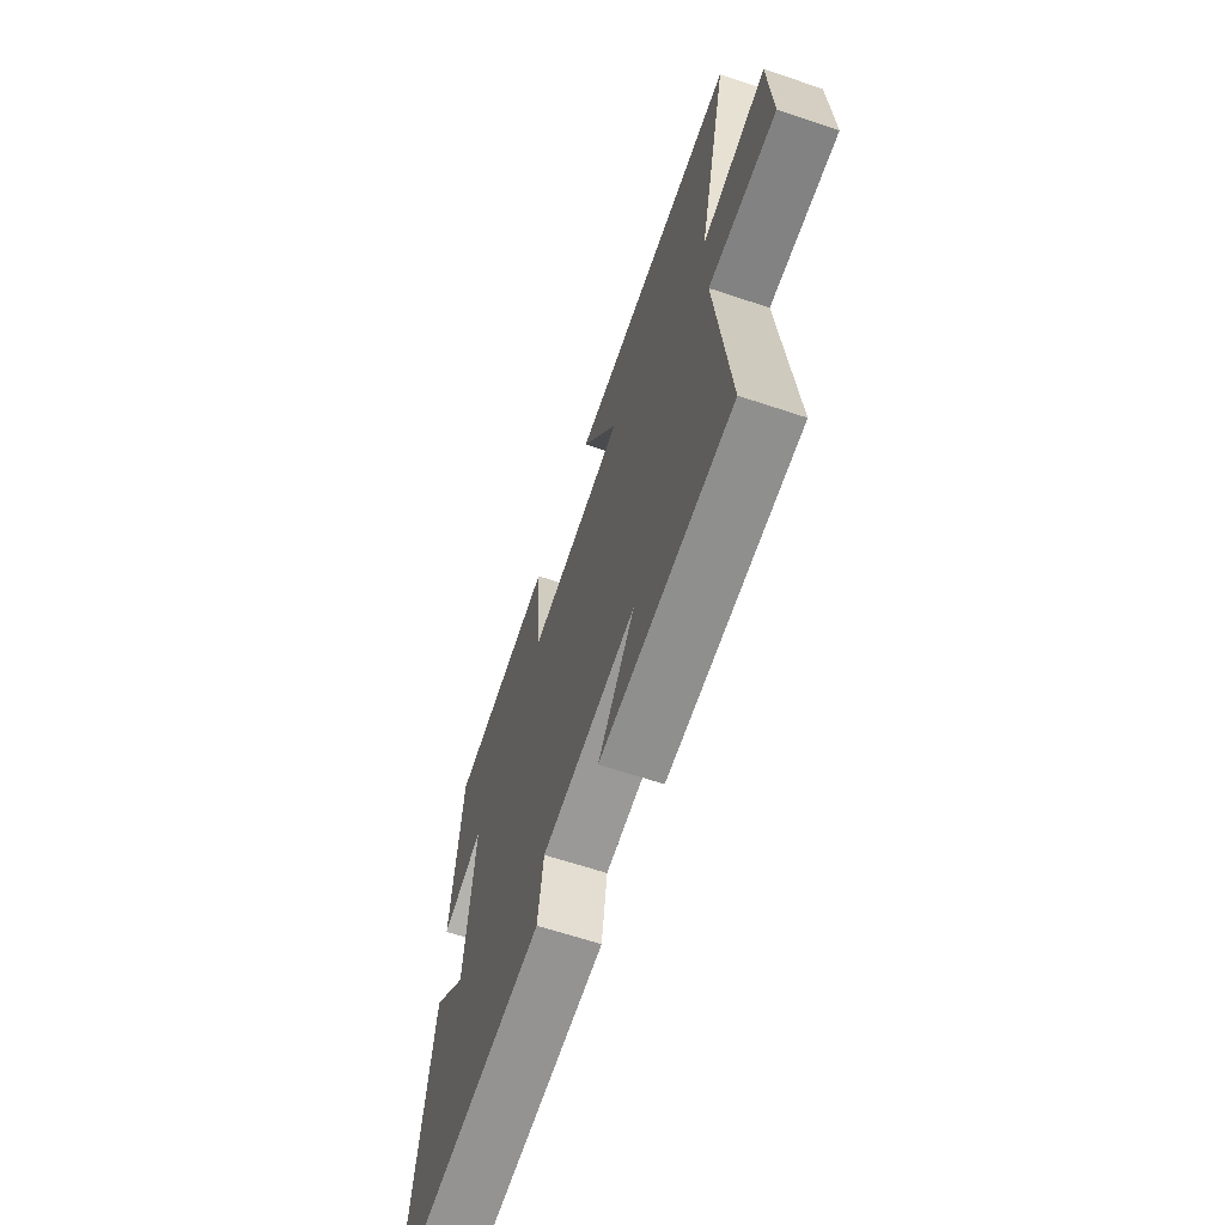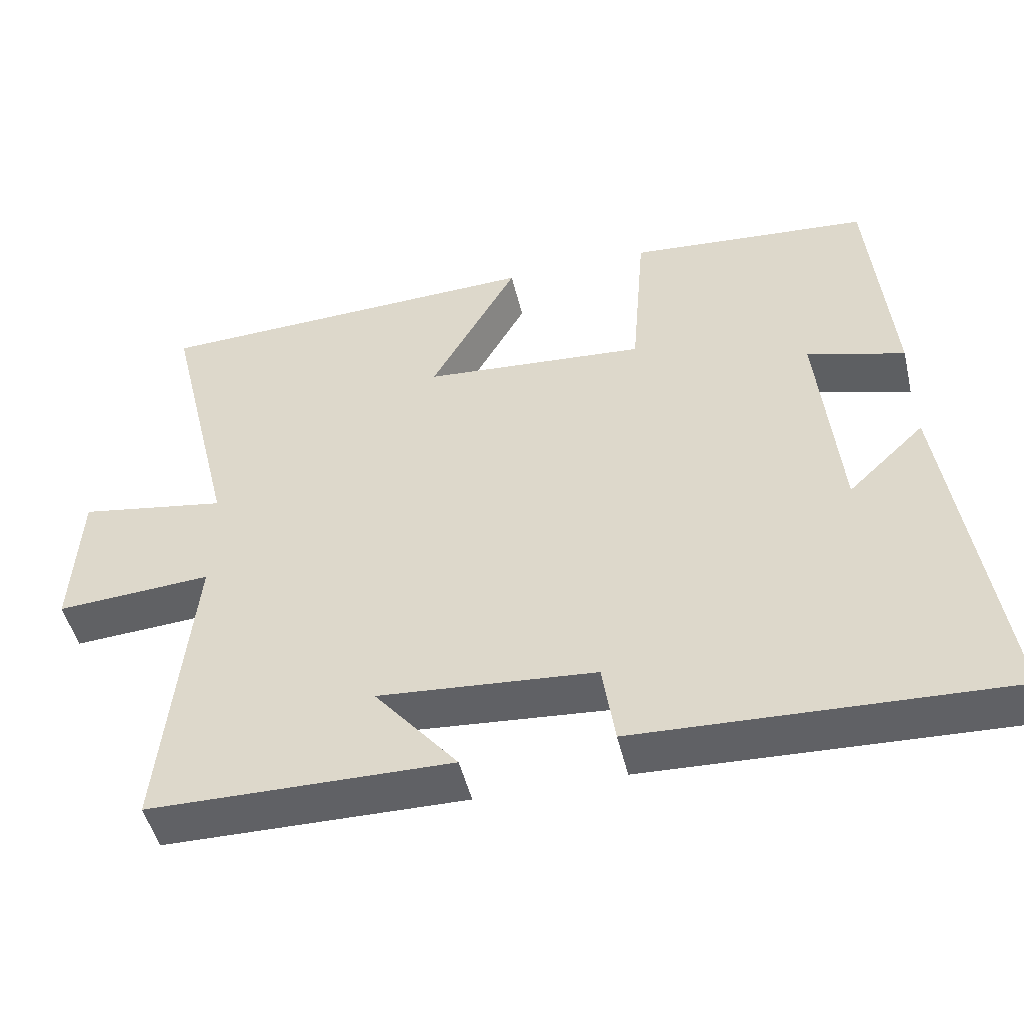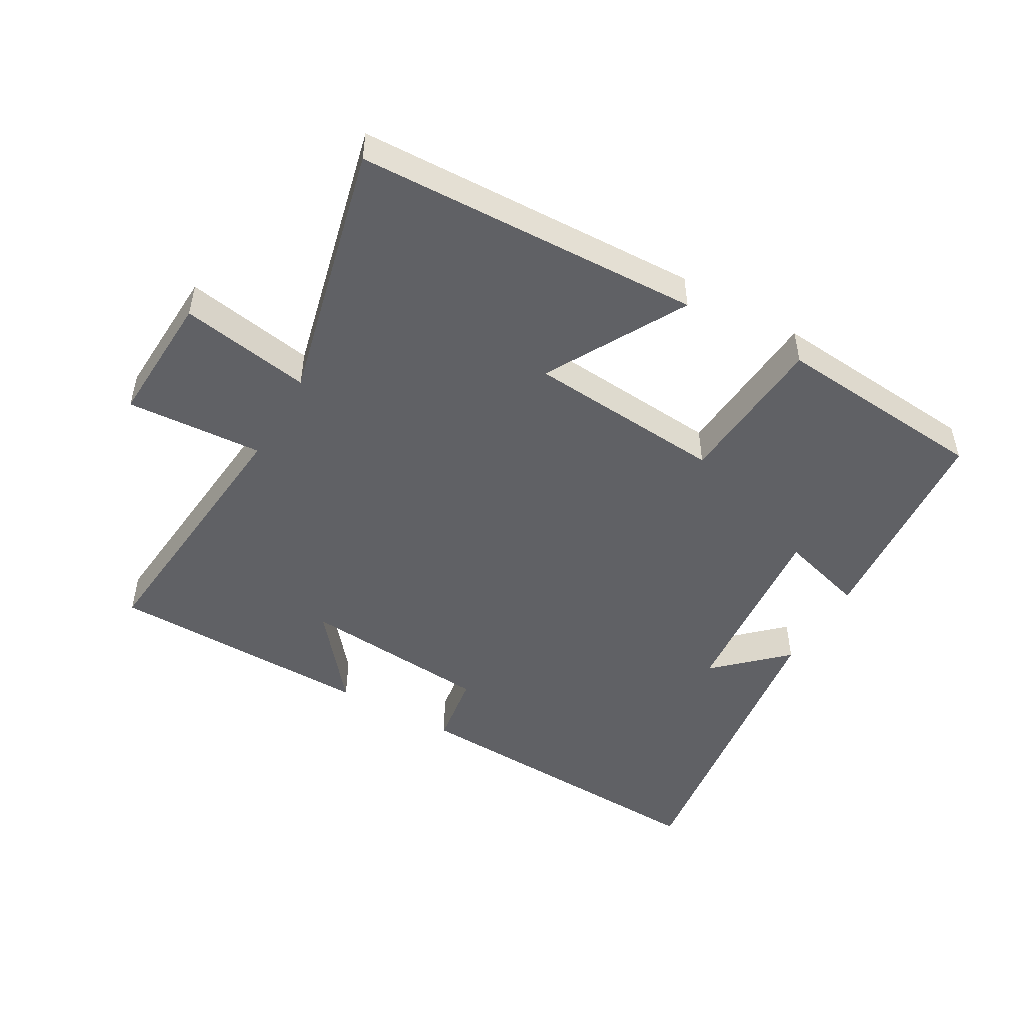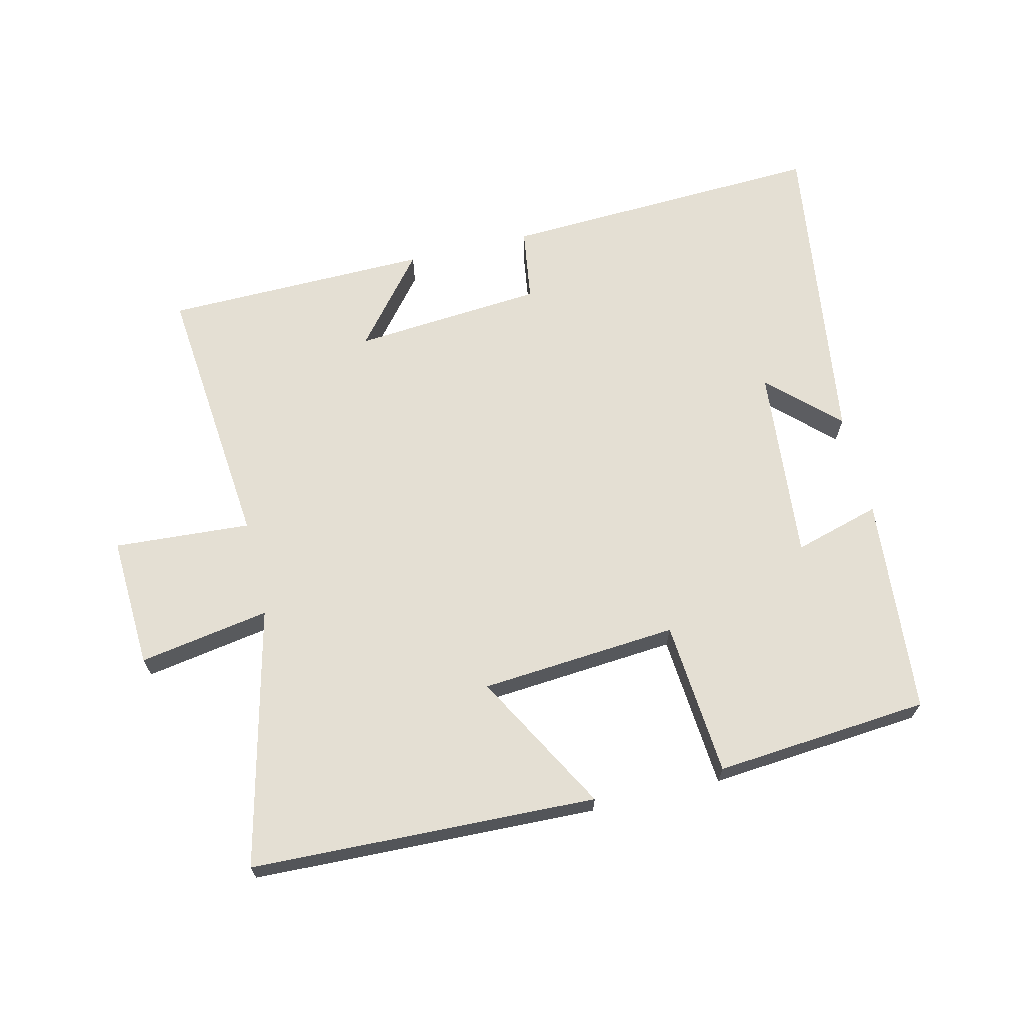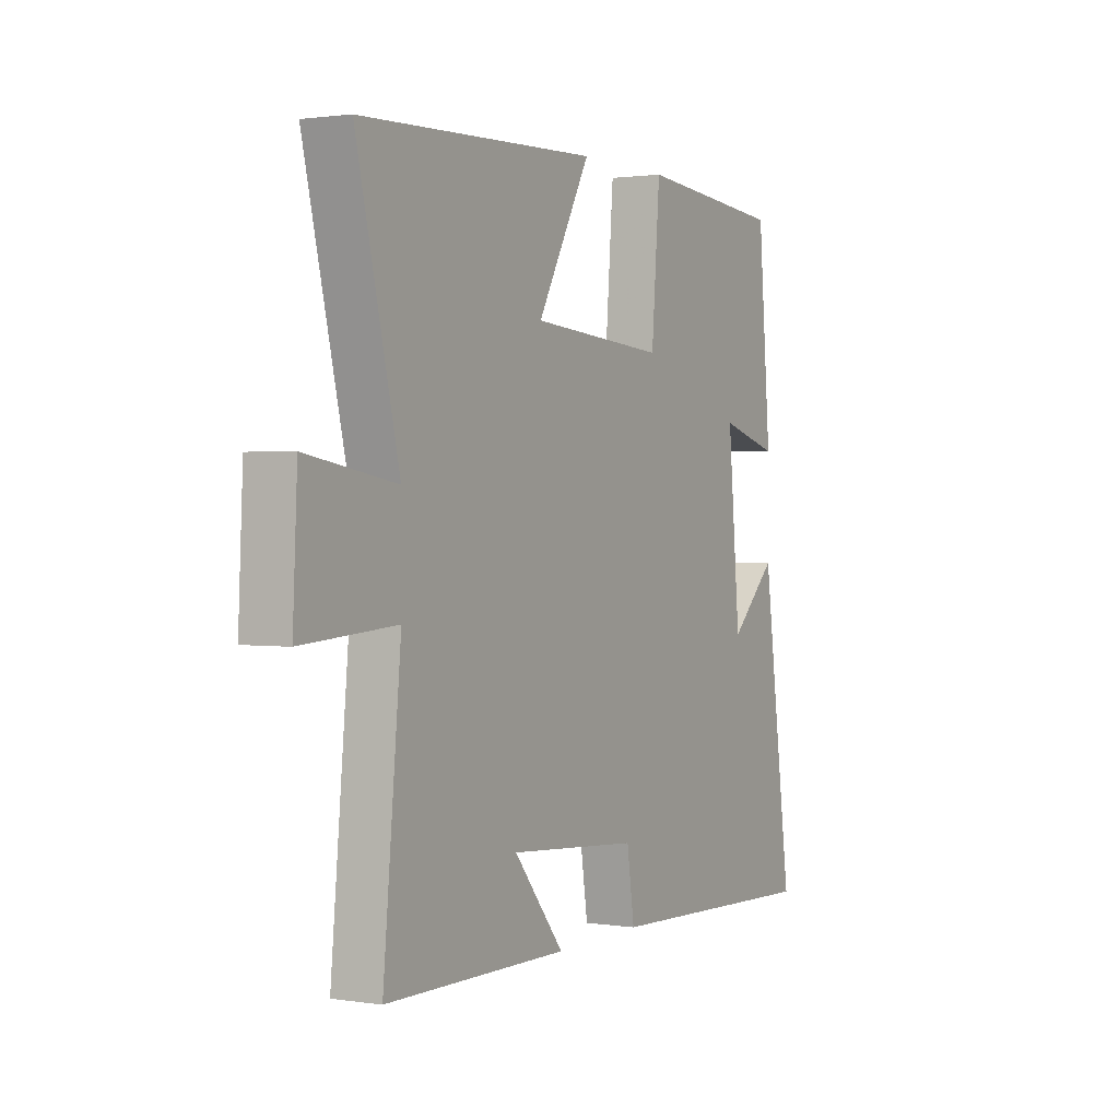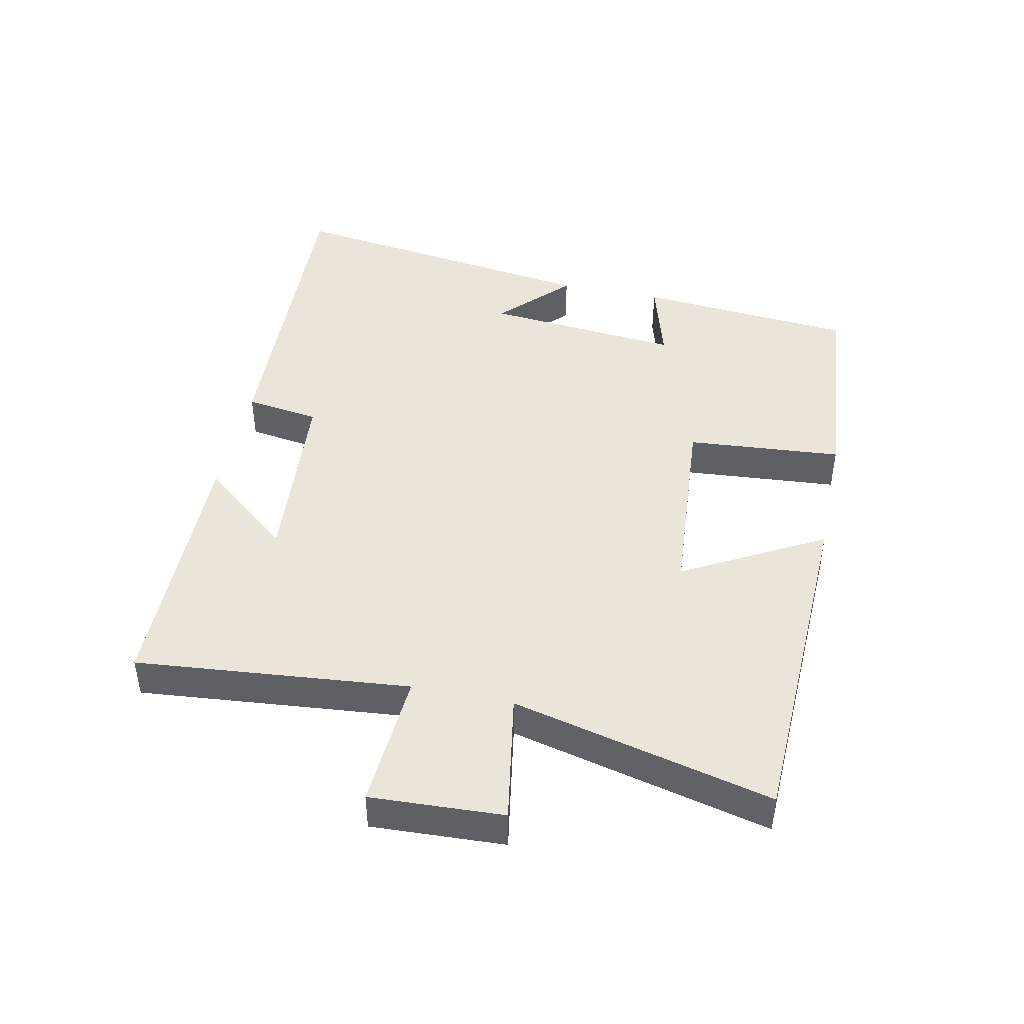
<metadata>
{"format":"obj","ext":"obj","renderer":"f3d","projection":"perspective","resolution":1024,"background":"white","views":[{"elev":-64.4,"azim":-108.6,"up":"+Z"},{"elev":-48.8,"azim":13.3,"up":"+Z"},{"elev":-49.0,"azim":-29.9,"up":"+Y"},{"elev":66.7,"azim":-13.5,"up":"+Y"},{"elev":1.4,"azim":-61.1,"up":"+Z"},{"elev":44.5,"azim":-78.1,"up":"+Y"}]}
</metadata>
<code>
v -0.596 0.07 0.481
v -0.063 0.07 0.5
v -0.182 0.07 0.285
v 0.122 0.07 0.261
v 0.141 0.07 0.5
v 0.471 0.07 0.472
v 0.5 0.07 0.136
v 0.367 0.07 0.174
v 0.395 0.07 -0.128
v 0.5 0.07 -0.028
v 0.569 0.07 -0.522
v 0.068 0.07 -0.5
v 0.051 0.07 -0.386
v -0.243 0.07 -0.362
v -0.13 0.07 -0.5
v -0.54 0.07 -0.494
v -0.5 0.07 -0.074
v -0.711 0.07 -0.088
v -0.701 0.07 0.116
v -0.5 0.07 0.082
v -0.596 0 0.481
v -0.063 0 0.5
v -0.182 0 0.285
v 0.122 0 0.261
v 0.141 0 0.5
v 0.471 0 0.472
v 0.5 0 0.136
v 0.367 0 0.174
v 0.395 0 -0.128
v 0.5 0 -0.028
v 0.569 0 -0.522
v 0.068 0 -0.5
v 0.051 0 -0.386
v -0.243 0 -0.362
v -0.13 0 -0.5
v -0.54 0 -0.494
v -0.5 0 -0.074
v -0.711 0 -0.088
v -0.701 0 0.116
v -0.5 0 0.082
f 17 18 19 20
f 14 15 16 17
f 13 14 17 20
f 11 12 13
f 9 10 11
f 13 20 1
f 11 13 1
f 9 11 1
f 6 7 8
f 5 6 8
f 4 5 8
f 3 4 8 9
f 1 2 3
f 1 3 9
f 40 39 38 37
f 37 36 35 34
f 40 37 34 33
f 33 32 31
f 31 30 29
f 21 40 33
f 21 33 31
f 21 31 29
f 28 27 26
f 28 26 25
f 28 25 24
f 29 28 24 23
f 23 22 21
f 29 23 21
f 1 21 22 2
f 2 22 23 3
f 3 23 24 4
f 4 24 25 5
f 5 25 26 6
f 6 26 27 7
f 7 27 28 8
f 8 28 29 9
f 9 29 30 10
f 10 30 31 11
f 11 31 32 12
f 12 32 33 13
f 13 33 34 14
f 14 34 35 15
f 15 35 36 16
f 16 36 37 17
f 17 37 38 18
f 18 38 39 19
f 19 39 40 20
f 20 40 21 1

</code>
